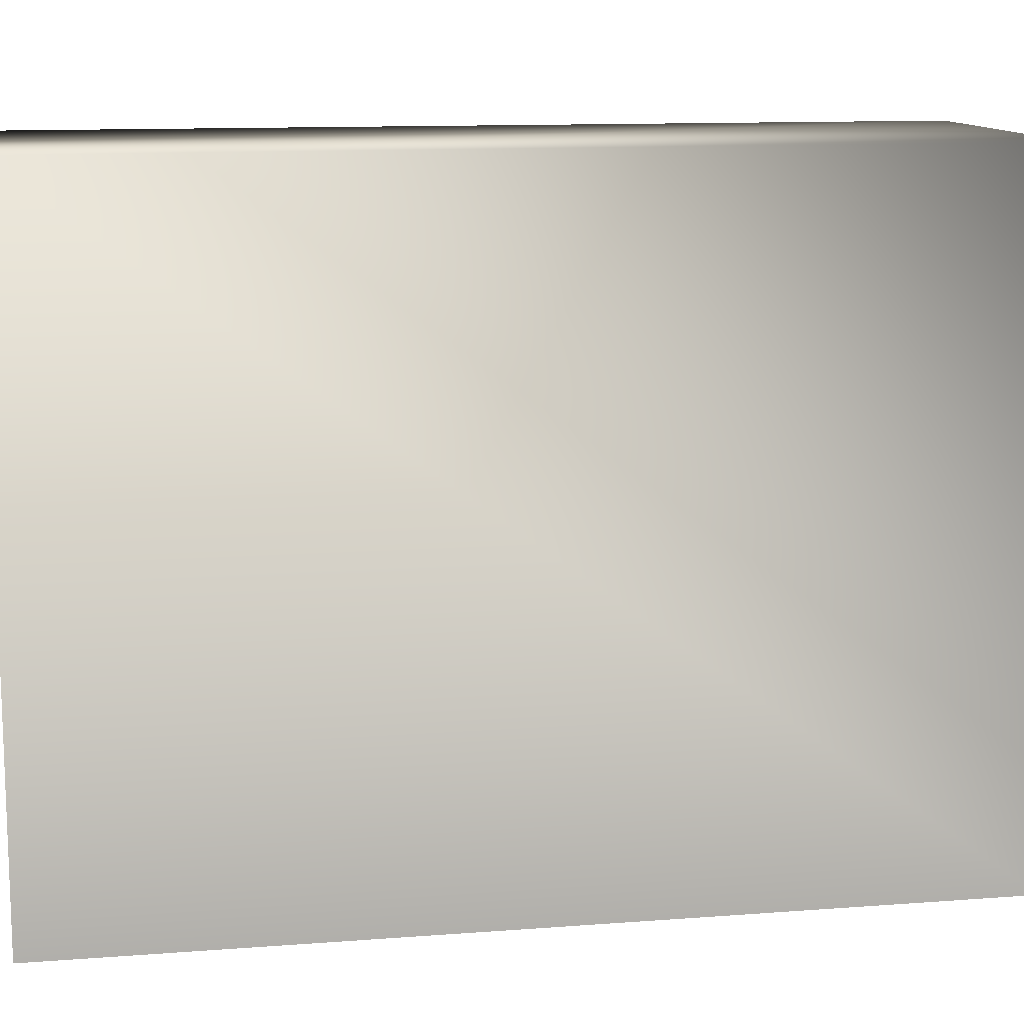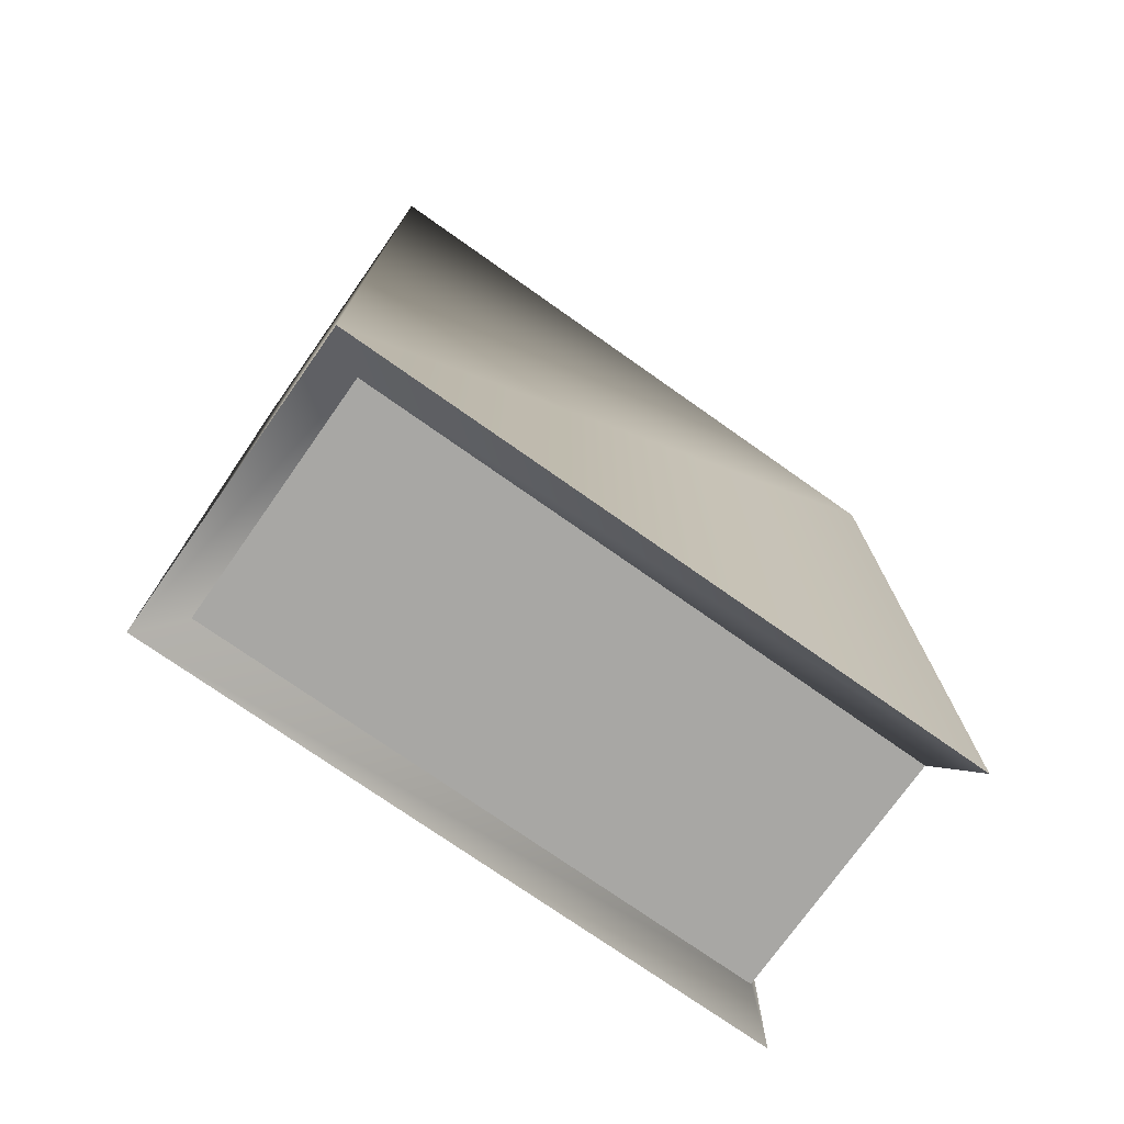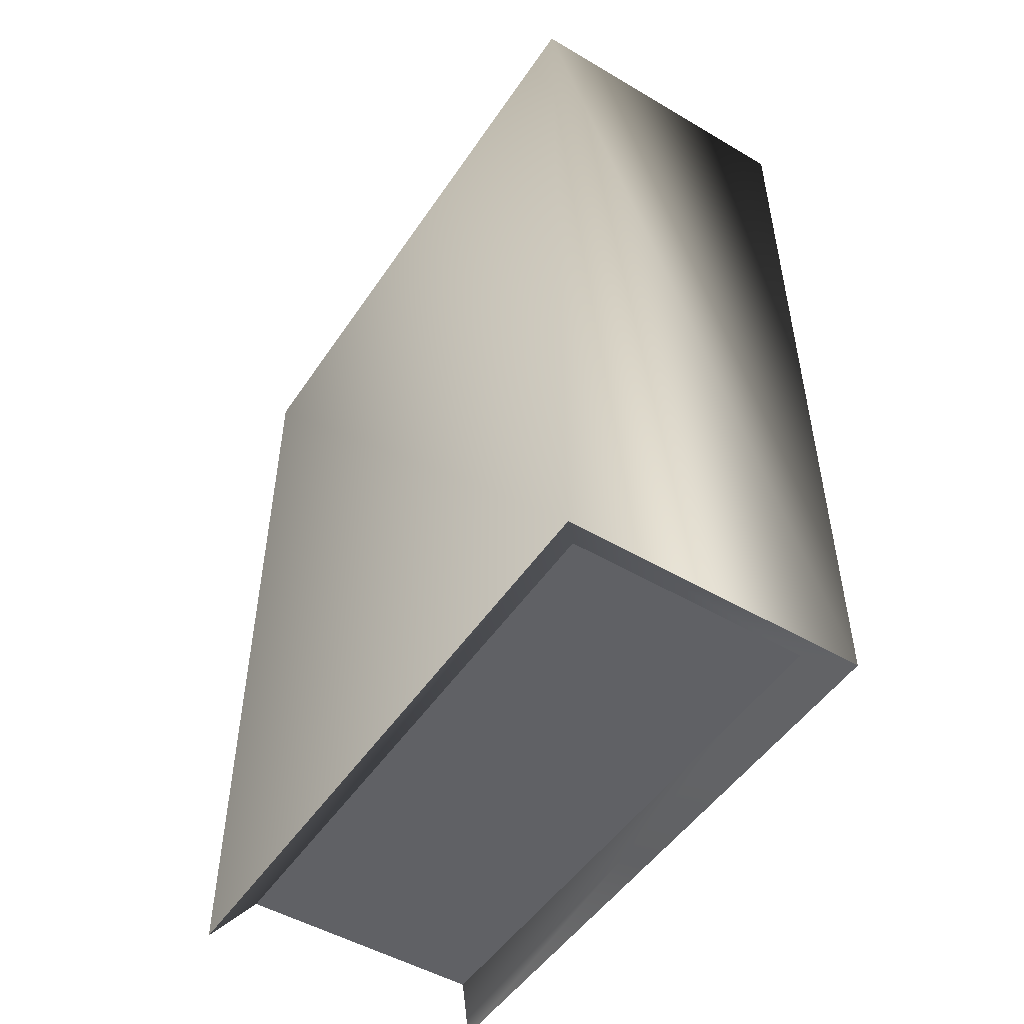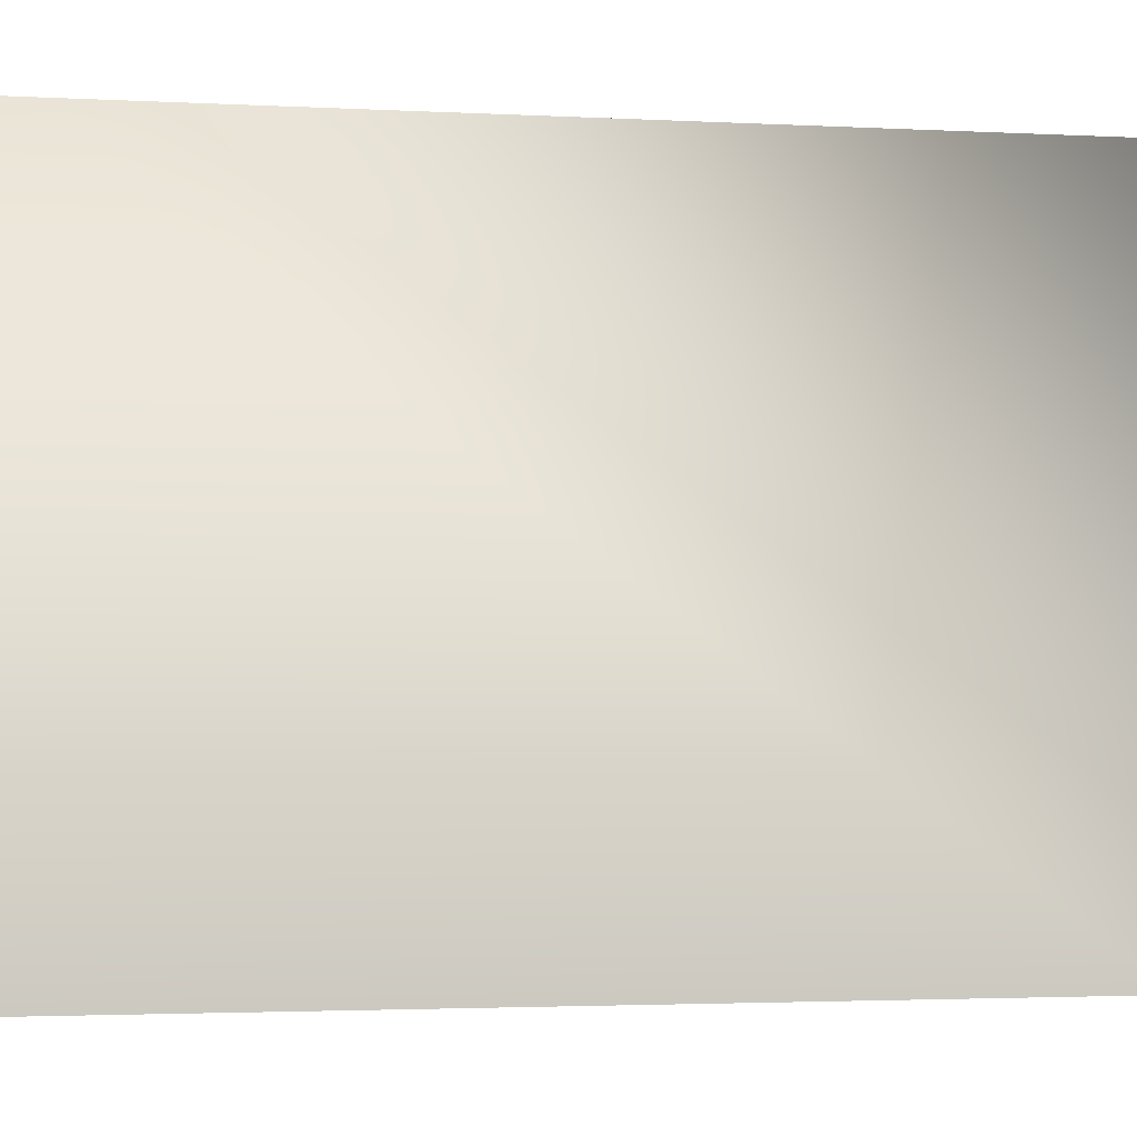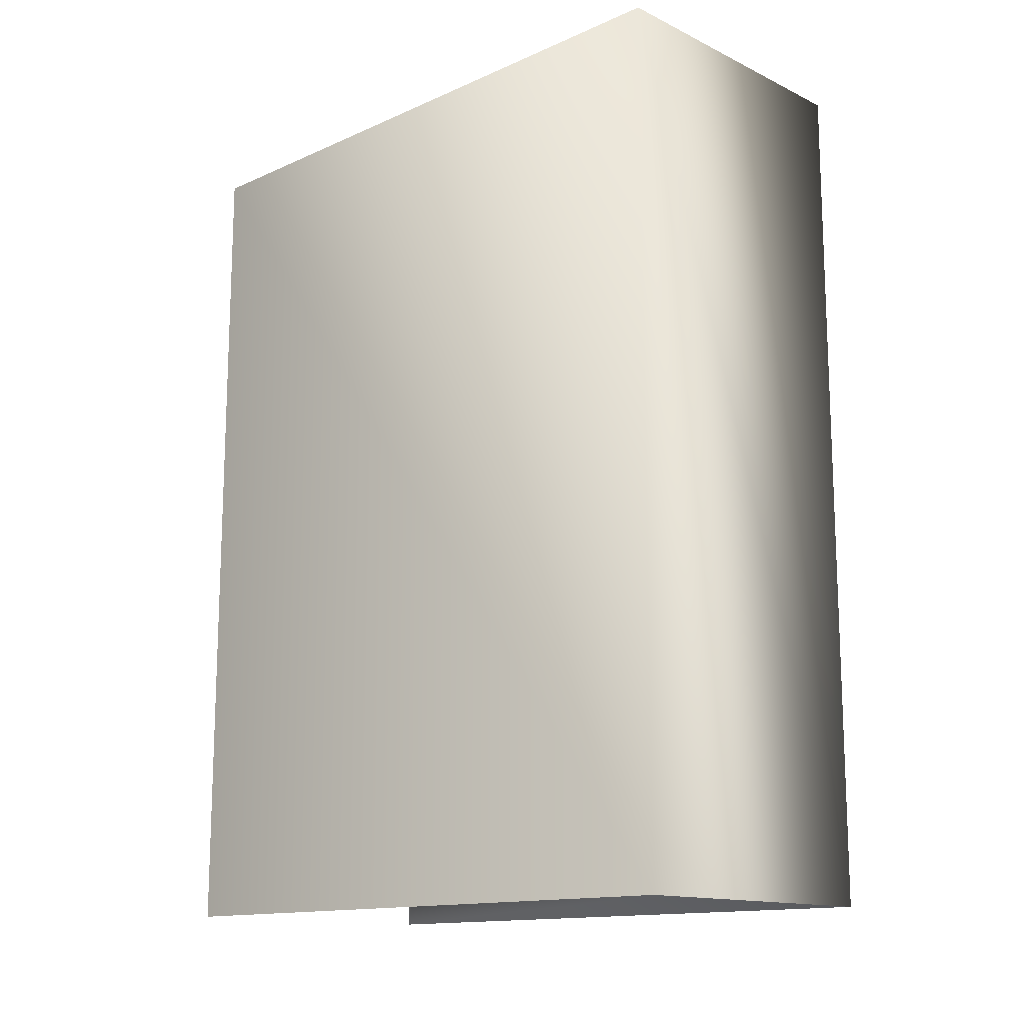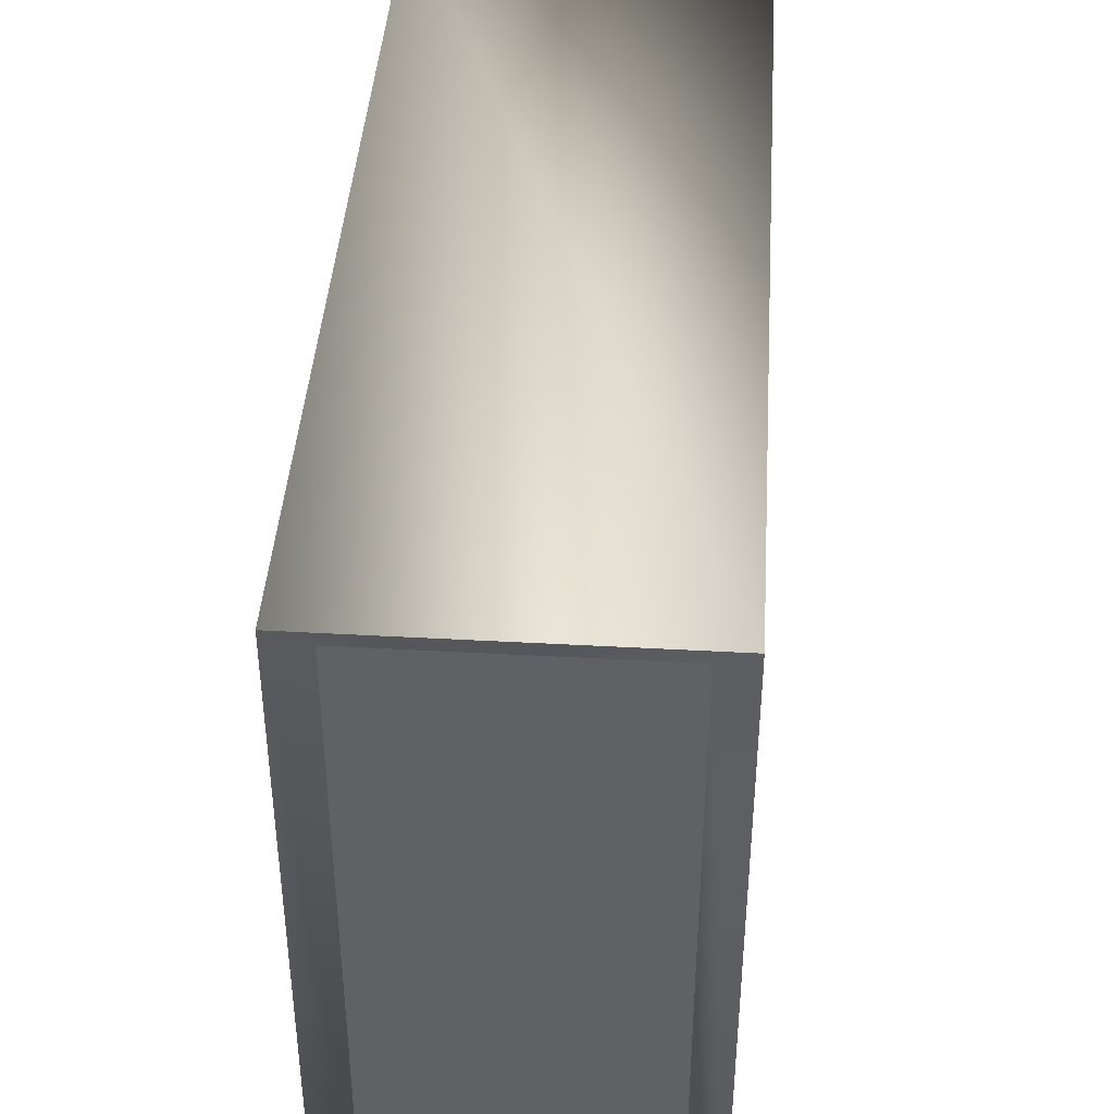
<metadata>
{"format":"obj","ext":"obj","renderer":"f3d","projection":"perspective","resolution":1024,"background":"white","views":[{"elev":12.1,"azim":79.8,"up":"+Z"},{"elev":-74.6,"azim":54.8,"up":"+Y"},{"elev":-50.1,"azim":-32.8,"up":"+Y"},{"elev":-2.8,"azim":80.1,"up":"+Z"},{"elev":-14.1,"azim":-46.0,"up":"+Y"},{"elev":42.0,"azim":3.8,"up":"+Z"}]}
</metadata>
<code>
o bookmedium02
v 0.09841 0.6039 -0.2255
v 0.09841 0.6039 0.2221
v 0.09841 5.556e-05 0.2221
v 0.07722 0.01923 -0.1995
v 0.07722 0.01923 0.1963
v -0.09263 0.01923 0.1963
v -0.09263 0.01923 -0.1995
v 0.09841 0.6039 -0.2255
v 0.09841 5.556e-05 -0.2255
v 0.07722 0.01923 -0.1995
v 0.07722 0.5847 -0.1995
v 0.07722 0.5847 -0.1995
v 0.07722 0.01923 -0.1995
v -0.09263 0.01923 -0.1995
v -0.09263 0.5847 -0.1995
v -0.09263 0.5847 -0.1995
v -0.09263 0.01923 -0.1995
v -0.1138 5.556e-05 -0.2255
v -0.1138 0.6039 -0.2255
v 0.09841 0.6039 0.2221
v 0.09841 0.6039 -0.2255
v 0.07722 0.5847 -0.1995
v 0.07722 0.5847 0.1963
v 0.09841 0.6039 0.2221
v 0.07722 0.5847 0.1963
v -0.09263 0.5847 0.1963
v -0.1138 0.6039 0.2221
v 0.07722 0.5847 0.1963
v 0.07722 0.5847 -0.1995
v -0.09263 0.5847 -0.1995
v -0.09263 0.5847 0.1963
v -0.09263 0.5847 0.1963
v -0.09263 0.5847 -0.1995
v -0.1138 0.6039 -0.2255
v -0.1138 0.6039 0.2221
v 0.07722 0.01923 0.1963
v 0.07722 0.01923 -0.1995
v 0.09841 5.556e-05 -0.2255
v -0.1138 5.556e-05 0.2221
v -0.1138 5.556e-05 -0.2255
v -0.09263 0.01923 -0.1995
v 0.09841 5.556e-05 0.2221
v -0.09263 0.01923 0.1963
v 0.09841 5.556e-05 0.2221
v 0.09841 0.6039 0.2221
v -0.1138 0.6039 0.2221
v -0.1138 5.556e-05 0.2221
v -0.1138 0.6039 -0.2255
v -0.1138 5.556e-05 -0.2255
v 0.09841 5.556e-05 -0.2255
g Geoset0
f 1 2 3
f 4 5 6
f 6 7 4
f 8 9 10
f 10 11 8
f 12 13 14
f 14 15 12
f 16 17 18
f 18 19 16
f 20 21 22
f 22 23 20
f 24 25 26
f 26 27 24
f 28 29 30
f 30 31 28
f 32 33 34
f 34 35 32
f 36 37 38
f 39 40 41
f 38 42 36
f 36 42 39
f 39 43 36
f 41 43 39
f 44 45 46
f 46 47 44
f 47 46 48
f 48 49 47
f 3 50 1

</code>
